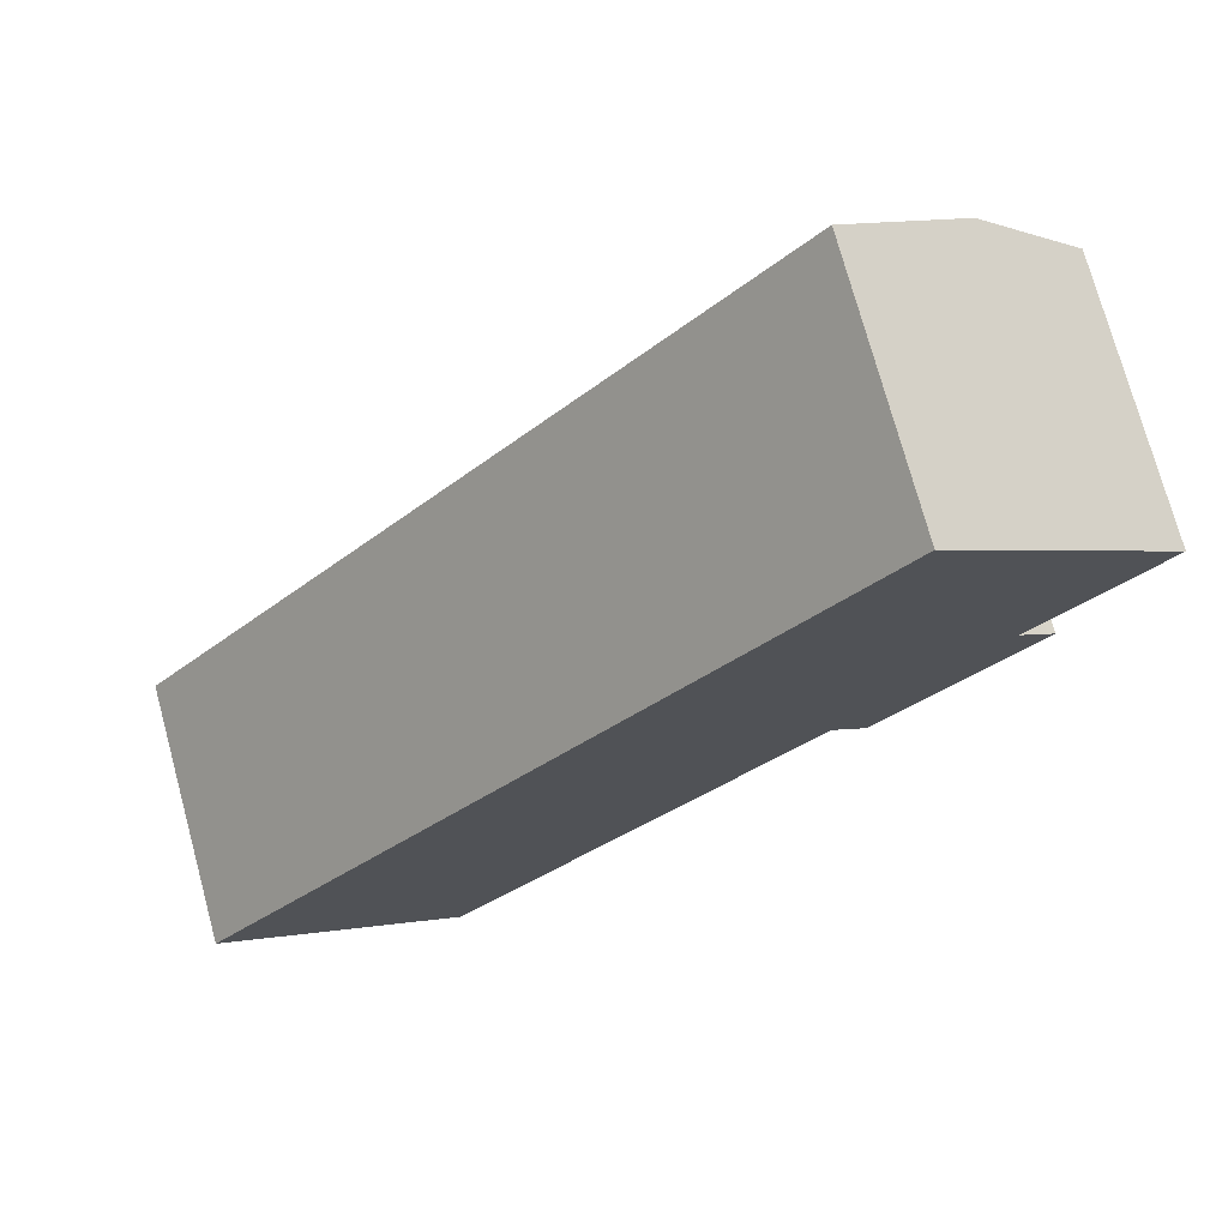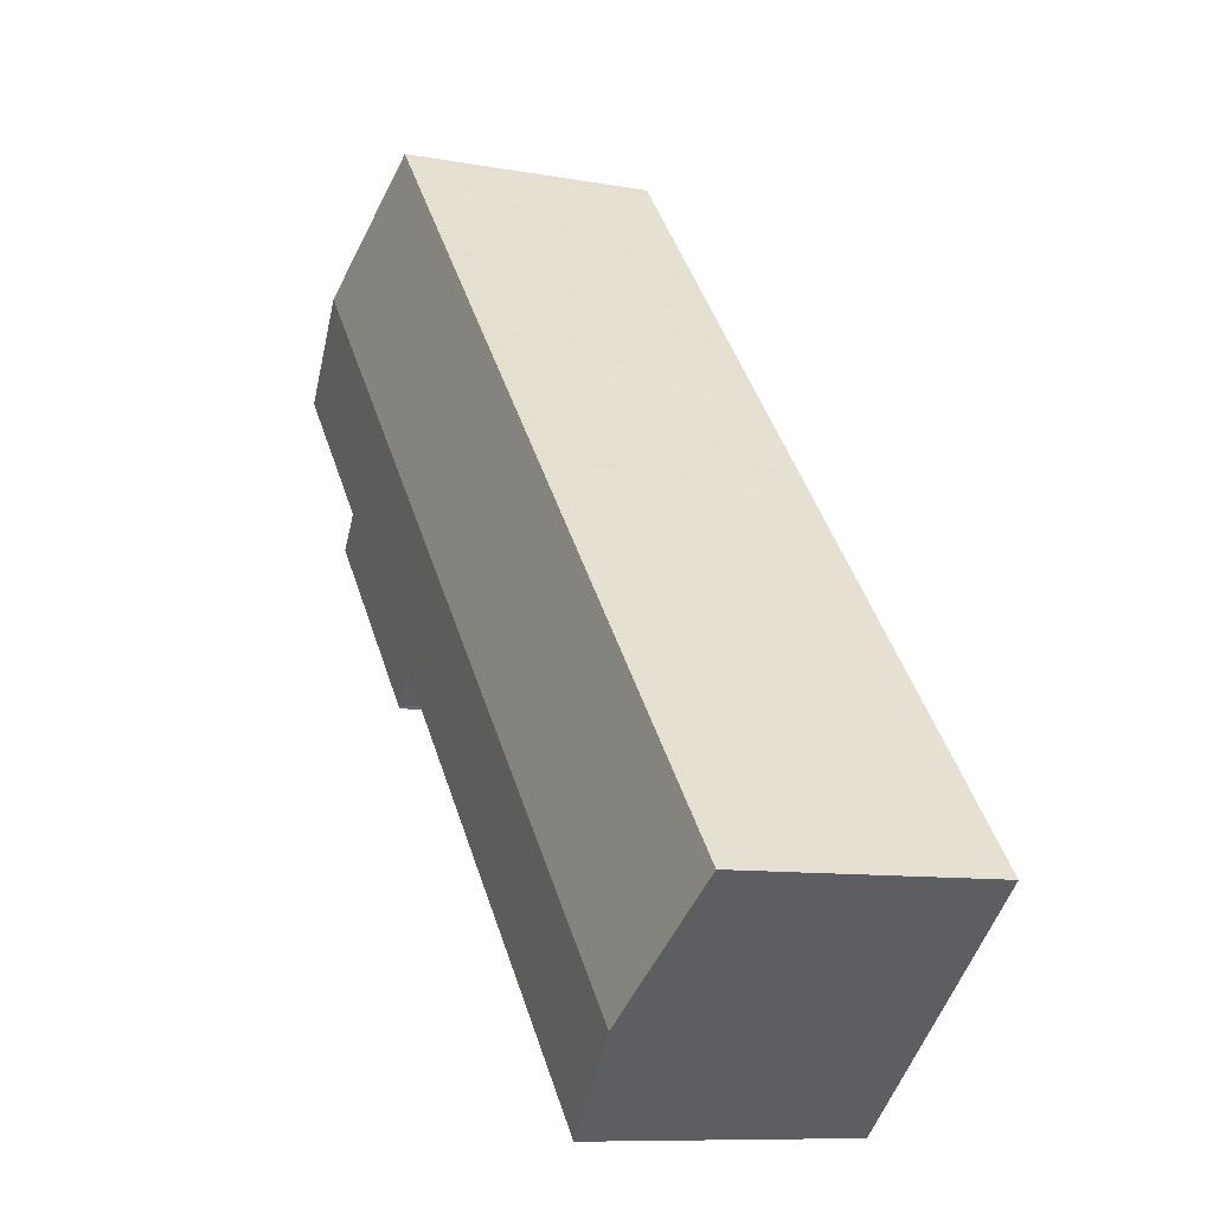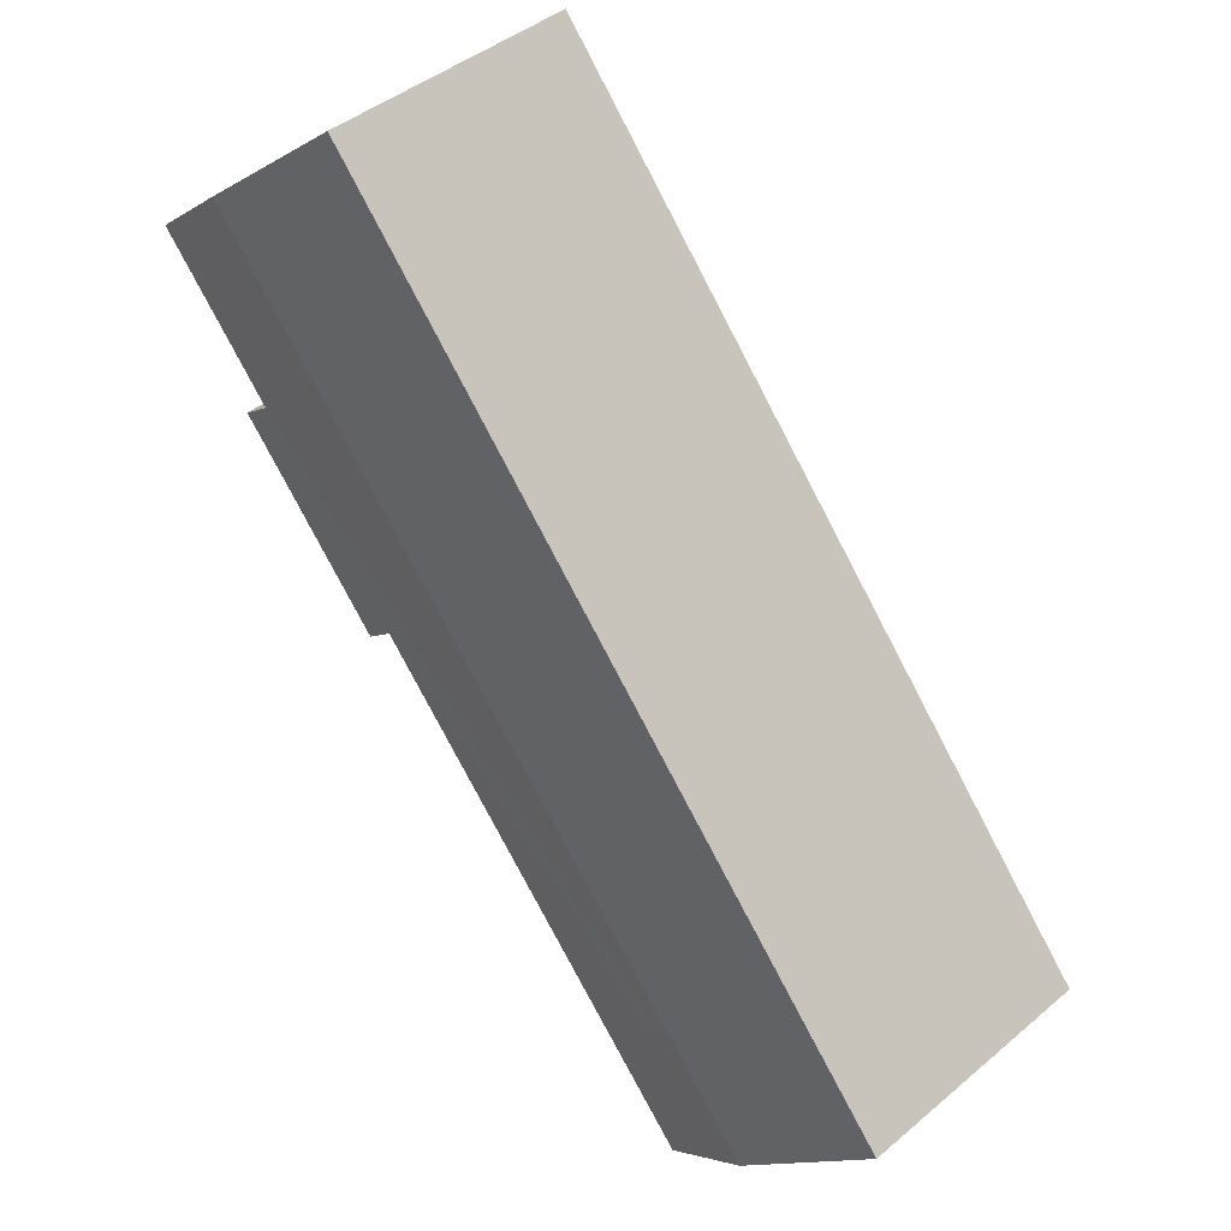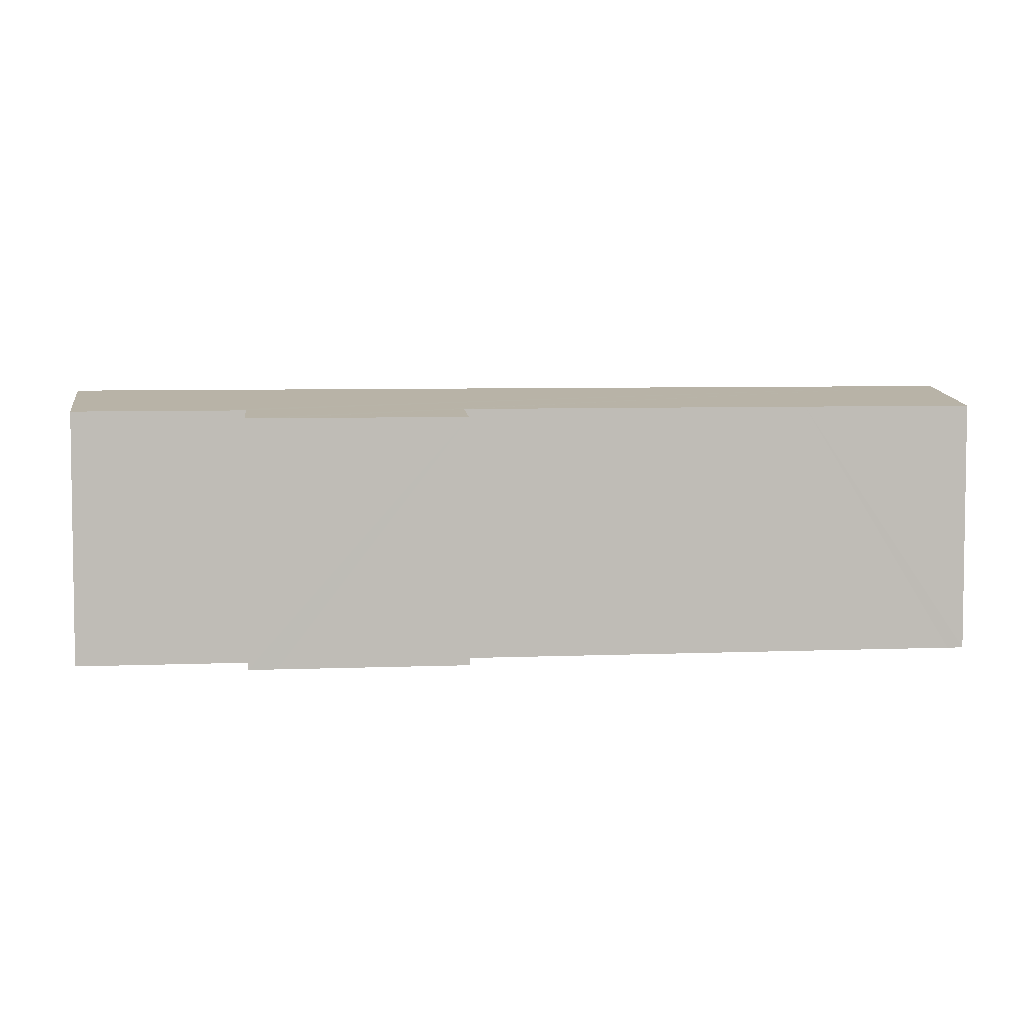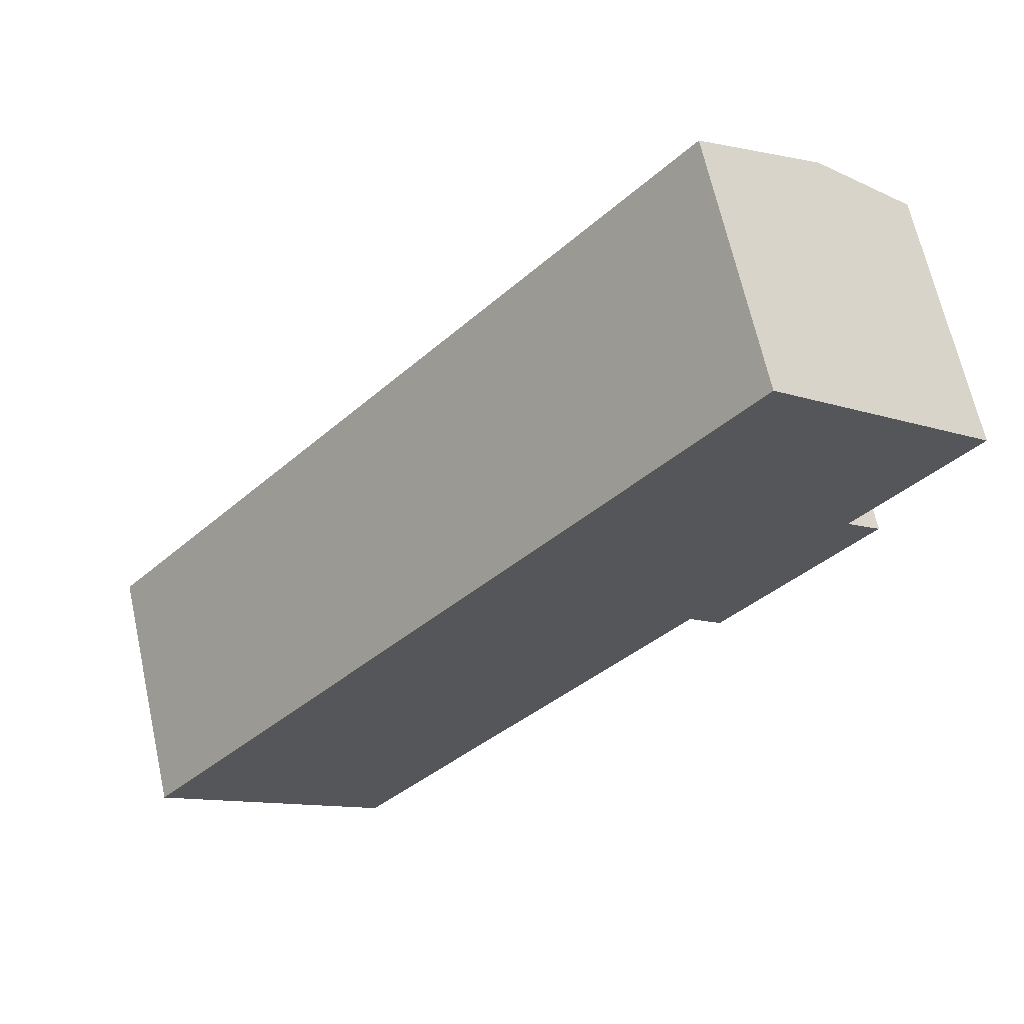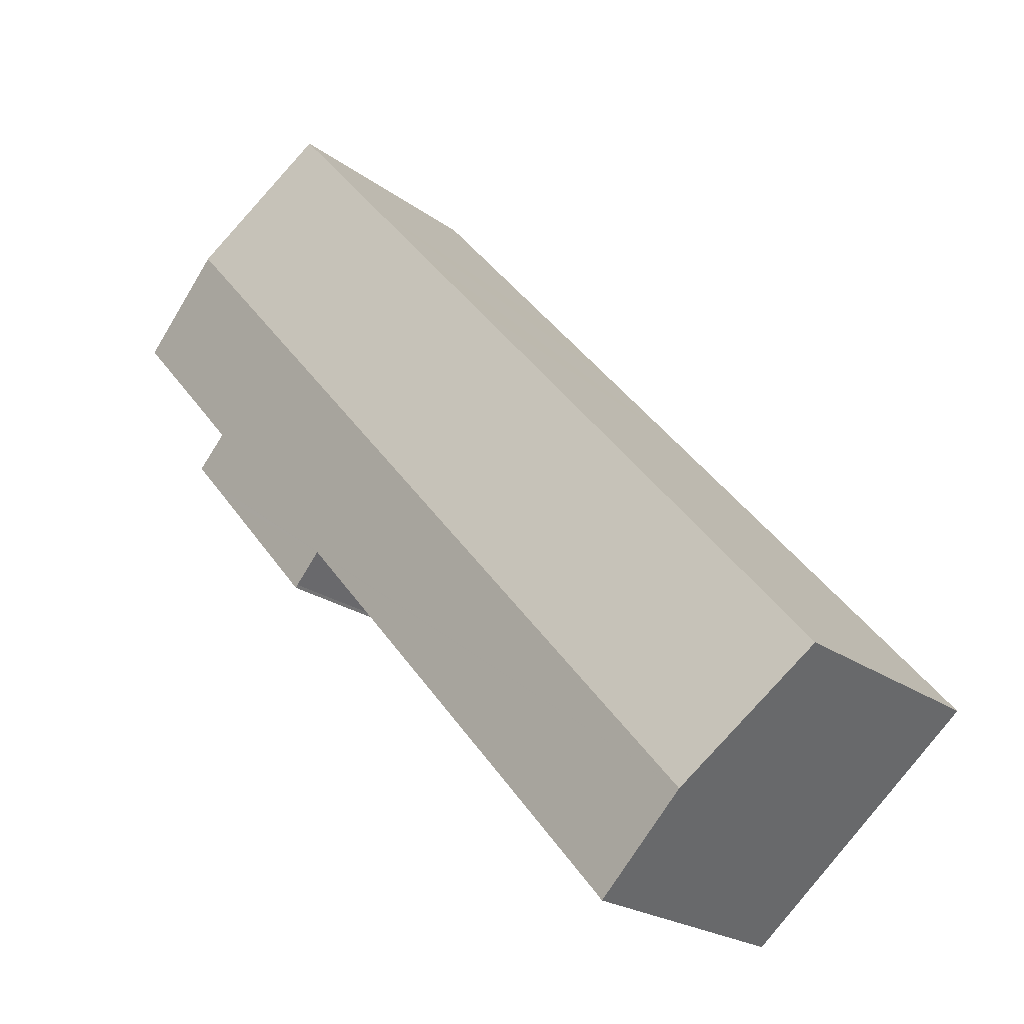
<metadata>
{"format":"obj","ext":"obj","renderer":"f3d","projection":"perspective","resolution":1024,"background":"white","views":[{"elev":74.1,"azim":-15.2,"up":"+Z"},{"elev":-9.4,"azim":-115.8,"up":"+Z"},{"elev":42.5,"azim":-135.1,"up":"+Z"},{"elev":5.6,"azim":123.3,"up":"+Y"},{"elev":65.6,"azim":-12.4,"up":"+Z"},{"elev":-21.7,"azim":-142.1,"up":"+Z"}]}
</metadata>
<code>
v  0 9.788 5.993e-16
v  28.54 10.62 23.04
v  4.955 10.62 -4.284
v  0.183 9.788 0.212
v  3.7 9.787 4.289
v  8.834 9.787 10.24
v  11.53 9.787 13.36
v  11.77 9.787 13.64
v  14.41 9.787 16.7
v  17.1 9.787 19.82
v  19.9 9.787 23.05
v  23.4 9.787 27.1
v  23.58 9.787 27.32
v  27.68 9.788 12.02
v  23.35 9.804 7.202
v  22.15 10.01 8.247
v  23.45 9.787 7.105
v  32.19 10.01 19.88
v  29.1 10.01 16.33
v  27.76 10.01 14.77
v  28.84 9.831 13.89
v  29.12 9.787 13.67
v  28.38 9.787 12.82
v  13.04 10.01 -2.27
v  9.006 10.01 -6.949
v  8.599 10.01 -7.434
v  8.599 4.552e-16 -7.434
v  9.006 4.255e-16 -6.949
v  13.04 1.39e-16 -2.27
v  22.15 -5.05e-16 8.247
v  32.19 -1.218e-15 19.88
v  27.76 -9.045e-16 14.77
v  29.1 -9.998e-16 16.33
v  29.12 -8.373e-16 13.67
v  28.38 -7.851e-16 12.82
v  23.45 -4.351e-16 7.105
v  27.68 -7.359e-16 12.02
v  0 0 0
v  4.955 2.623e-16 -4.284
v  23.35 -4.41e-16 7.202
v  0.183 -1.298e-17 0.212
v  3.7 -2.626e-16 4.289
v  8.834 -6.27e-16 10.24
v  11.53 -8.182e-16 13.36
v  11.77 -8.355e-16 13.64
v  14.41 -1.023e-15 16.7
v  17.1 -1.213e-15 19.82
v  19.9 -1.412e-15 23.05
v  23.4 -1.66e-15 27.1
v  23.58 -1.673e-15 27.32
v  28.54 -1.411e-15 23.04
v  28.84 -8.505e-16 13.89
g defaultobject
f 1 2 3
f 2 1 4
f 2 4 5
f 2 5 6
f 2 6 7
f 2 7 8
f 2 8 9
f 2 9 10
f 2 10 11
f 2 11 12
f 2 12 13
f 14 15 16
f 15 14 17
f 18 3 2
f 3 18 19
f 3 19 20
f 3 20 21
f 3 21 22
f 3 22 23
f 3 23 16
f 16 23 14
f 3 16 24
f 3 24 25
f 3 25 26
f 25 27 26
f 27 25 24
f 27 24 28
f 28 24 29
f 29 24 16
f 29 16 30
f 31 19 18
f 19 31 20
f 20 31 32
f 32 31 33
f 34 23 22
f 23 34 14
f 14 34 17
f 17 34 35
f 17 35 36
f 36 35 37
f 27 3 26
f 3 27 1
f 1 27 38
f 38 27 39
f 17 40 15
f 40 17 36
f 15 30 16
f 30 15 40
f 38 4 1
f 4 38 5
f 5 38 41
f 5 41 42
f 5 42 6
f 6 42 43
f 6 43 7
f 7 43 8
f 8 43 44
f 8 44 9
f 9 44 45
f 9 45 10
f 10 45 46
f 10 46 11
f 11 46 47
f 11 47 12
f 12 47 48
f 12 48 49
f 12 49 13
f 13 49 50
f 50 2 13
f 2 50 18
f 18 50 31
f 31 50 51
f 32 21 20
f 21 32 52
f 52 22 21
f 22 52 34
f 37 40 36
f 40 37 30
f 30 37 42
f 42 37 43
f 43 37 35
f 43 35 34
f 43 34 52
f 43 52 32
f 43 32 33
f 43 33 44
f 44 33 31
f 44 31 45
f 45 31 46
f 46 31 51
f 46 51 47
f 47 51 48
f 48 51 50
f 48 50 49
f 28 39 27
f 39 28 29
f 39 29 30
f 39 30 38
f 38 30 41
f 41 30 42

</code>
